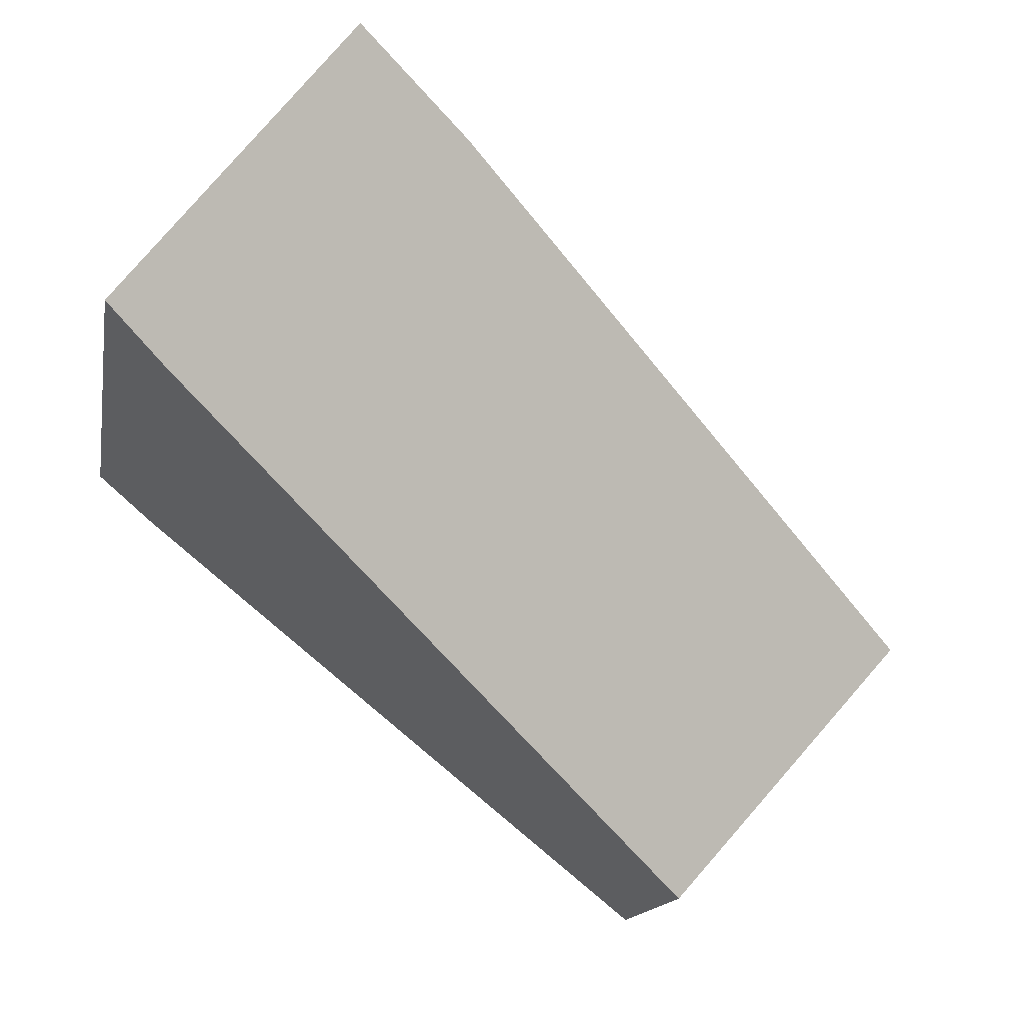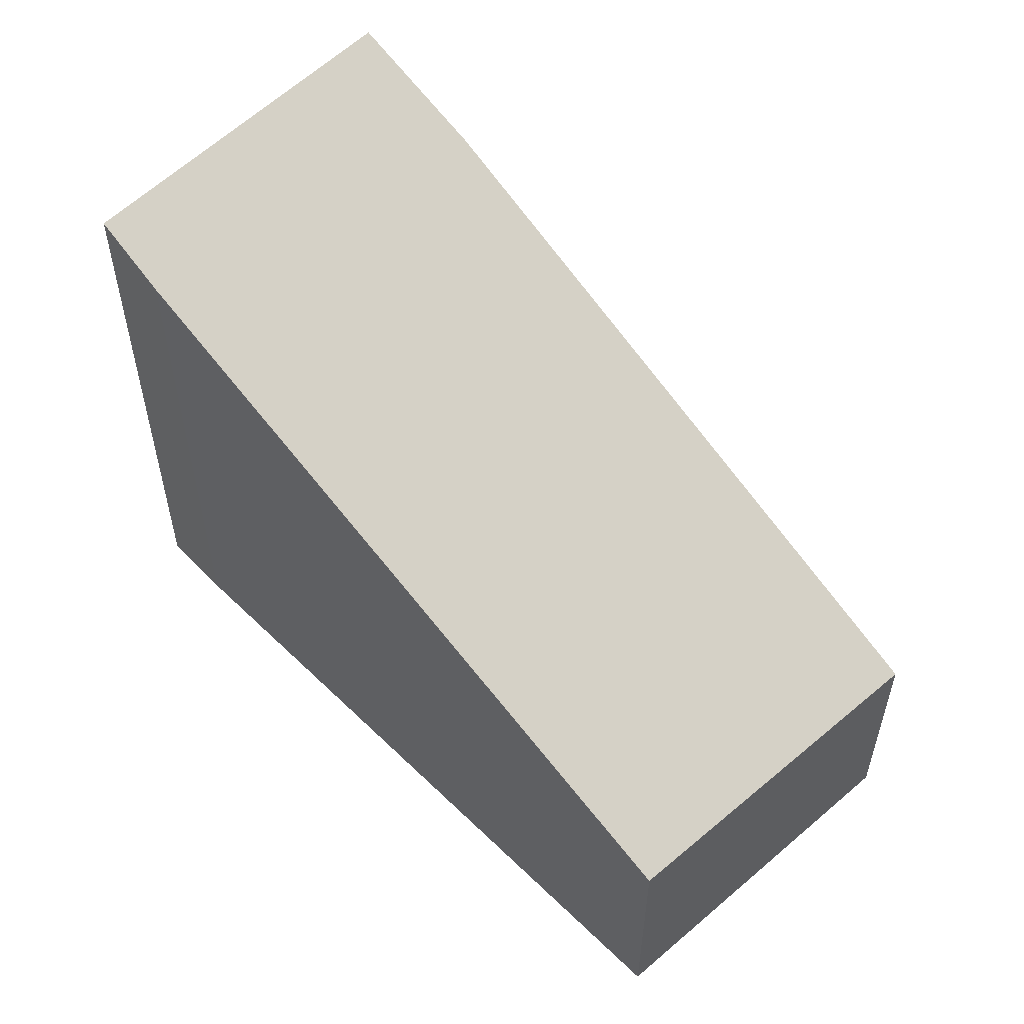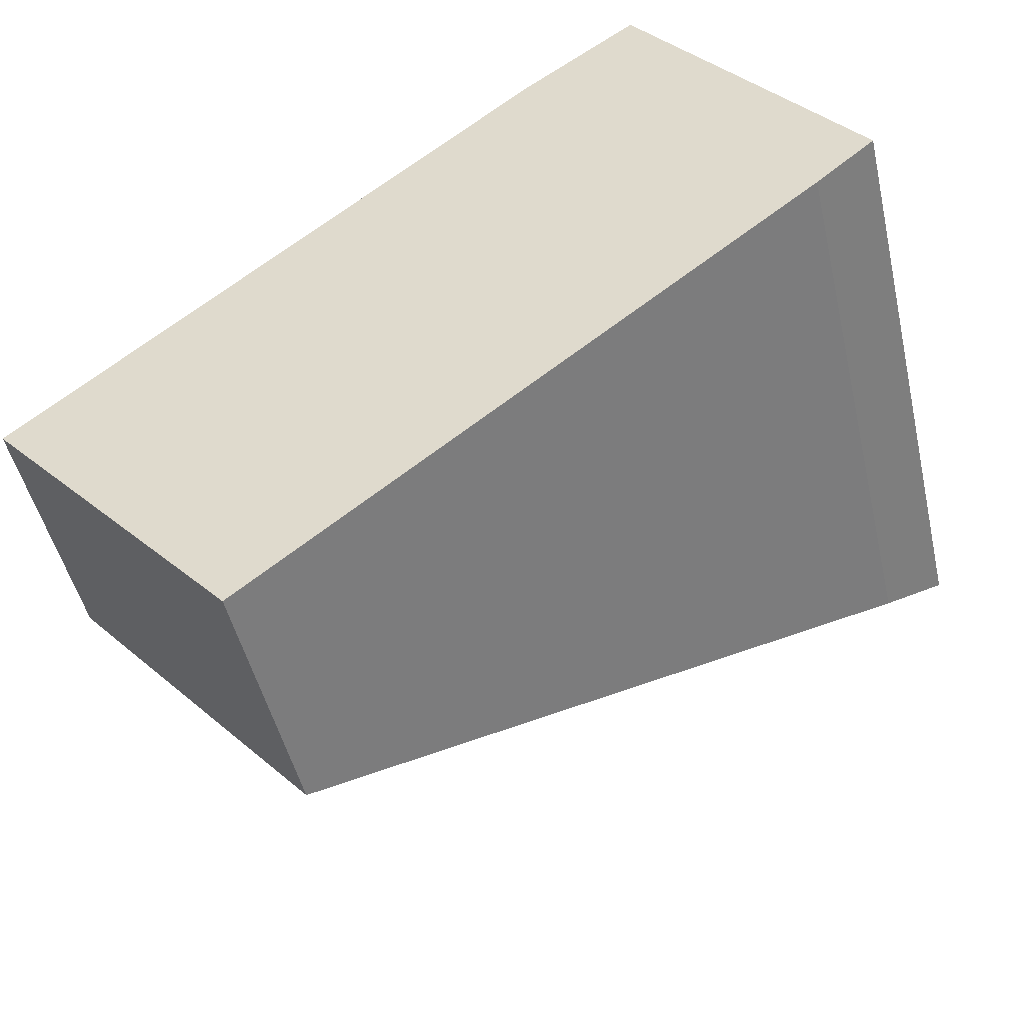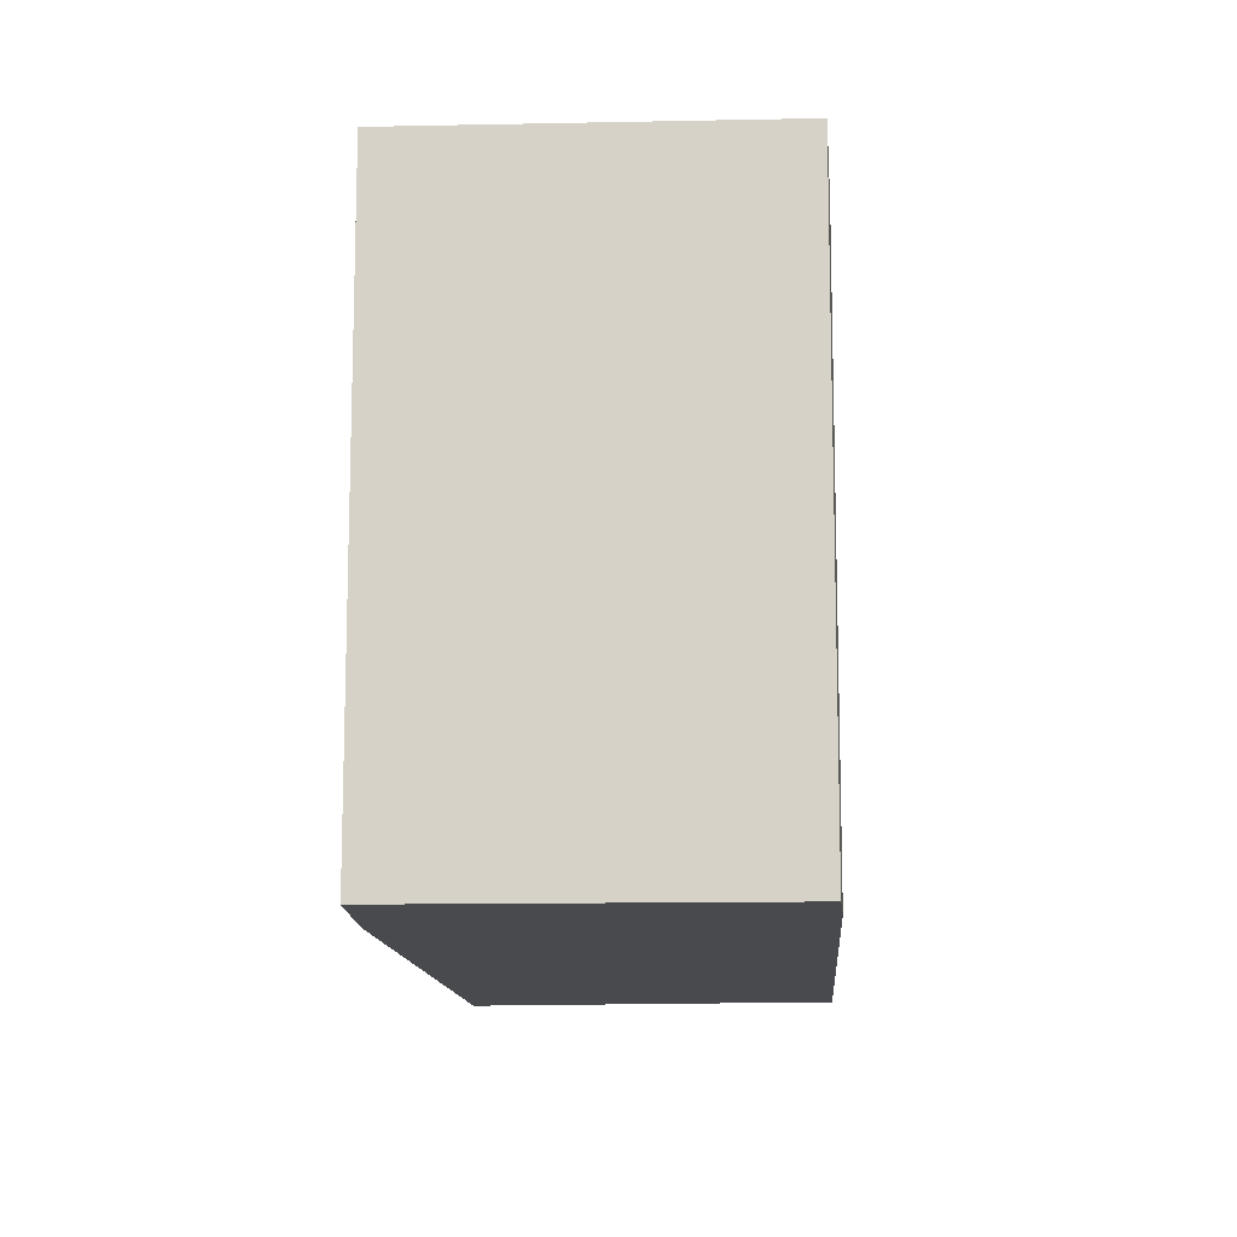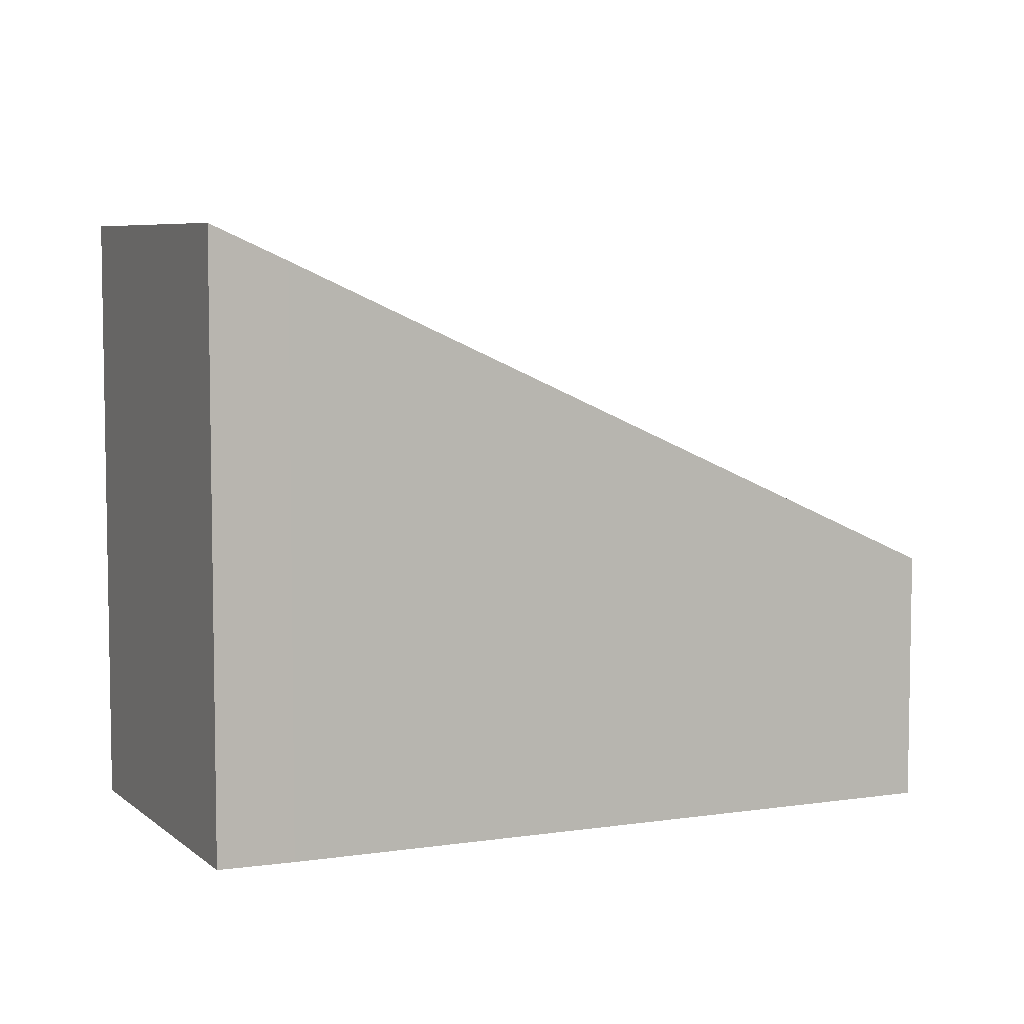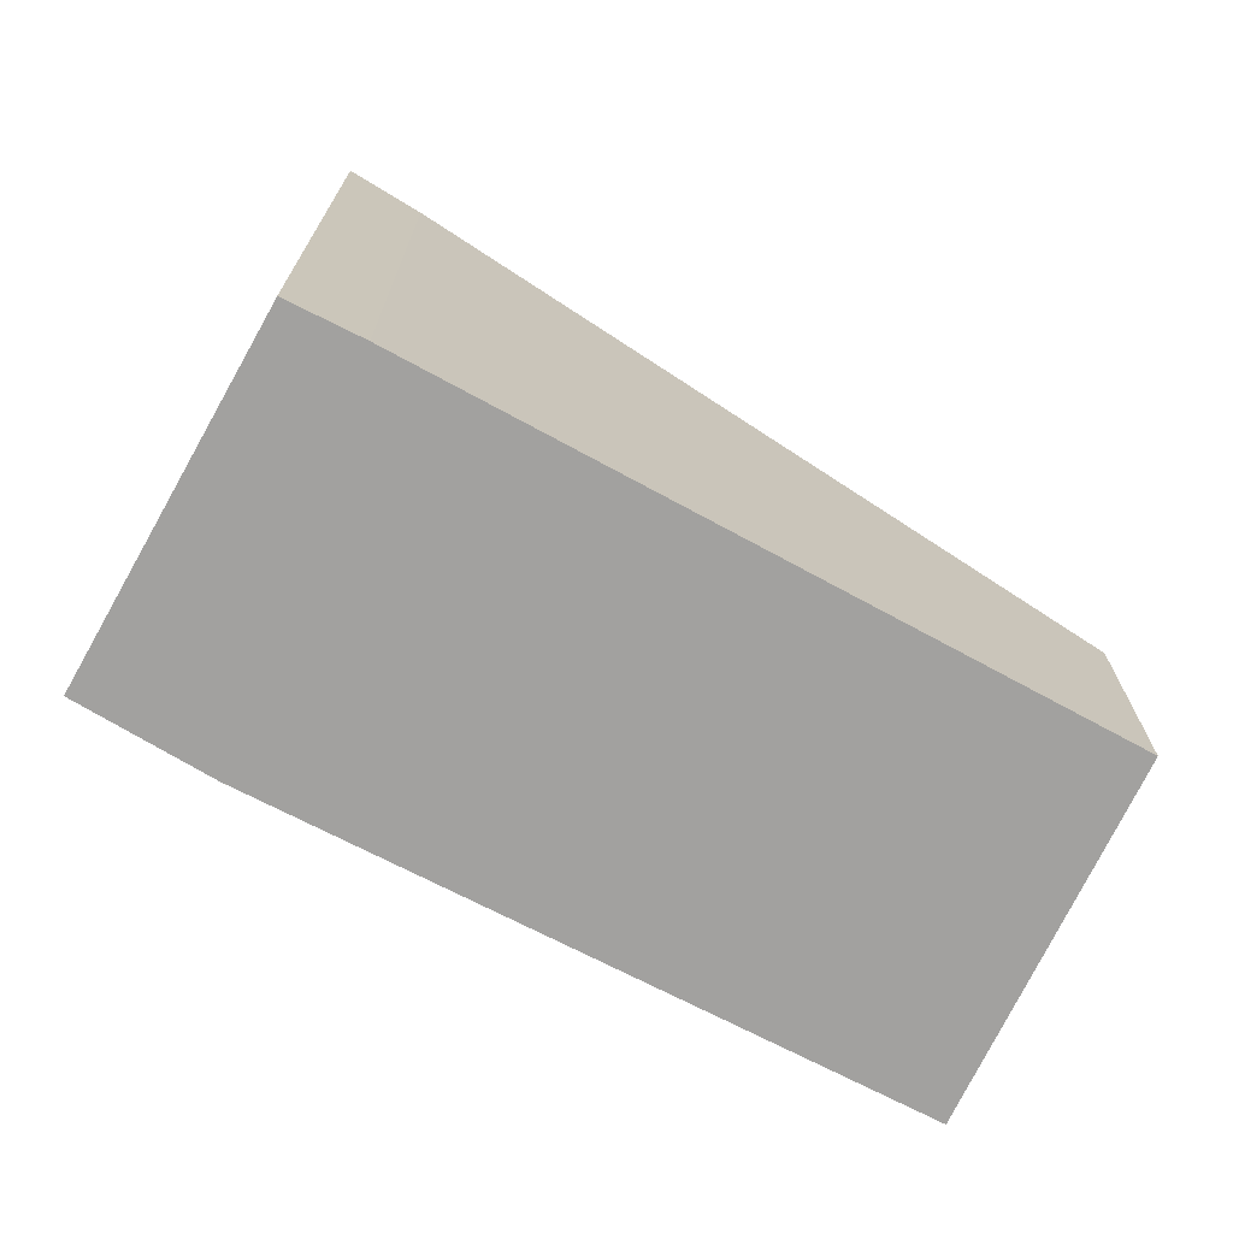
<metadata>
{"format":"obj","ext":"obj","renderer":"f3d","projection":"perspective","resolution":1024,"background":"white","views":[{"elev":-14.4,"azim":170.3,"up":"+Z"},{"elev":57.3,"azim":-173.6,"up":"+Y"},{"elev":-47.2,"azim":12.7,"up":"+Z"},{"elev":-13.1,"azim":54.7,"up":"+Y"},{"elev":6.4,"azim":116.8,"up":"+Y"},{"elev":-72.2,"azim":112.6,"up":"+Y"}]}
</metadata>
<code>
v  0 2.438 1.493e-16
v  7.8 5.707 1.687
v  2.386 2.544 -2.674
v  5.023 5.422 4.225
v  8.379 6.054 2.186
v  6.143 6.054 5.049
v  2.386 1.637e-16 -2.674
v  0 0 0
v  5.023 -2.587e-16 4.225
v  6.143 -3.092e-16 5.049
v  8.379 -1.339e-16 2.186
v  7.8 -1.033e-16 1.687
g defaultobject
f 1 2 3
f 2 1 4
f 2 4 5
f 5 4 6
f 7 1 3
f 1 7 8
f 1 9 4
f 9 1 8
f 4 10 6
f 10 4 9
f 10 5 6
f 5 10 11
f 12 3 2
f 3 12 7
f 11 2 5
f 2 11 12
f 7 9 8
f 9 7 12
f 9 12 10
f 10 12 11

</code>
